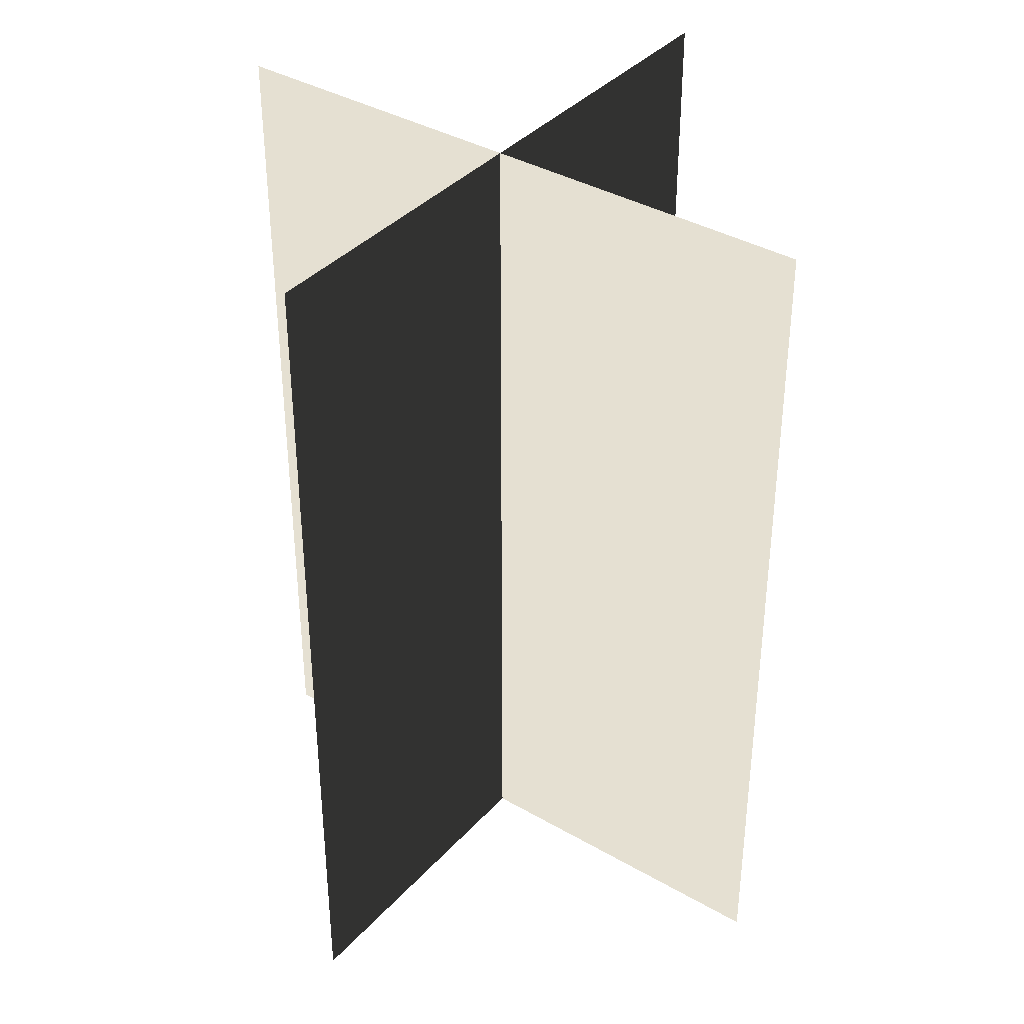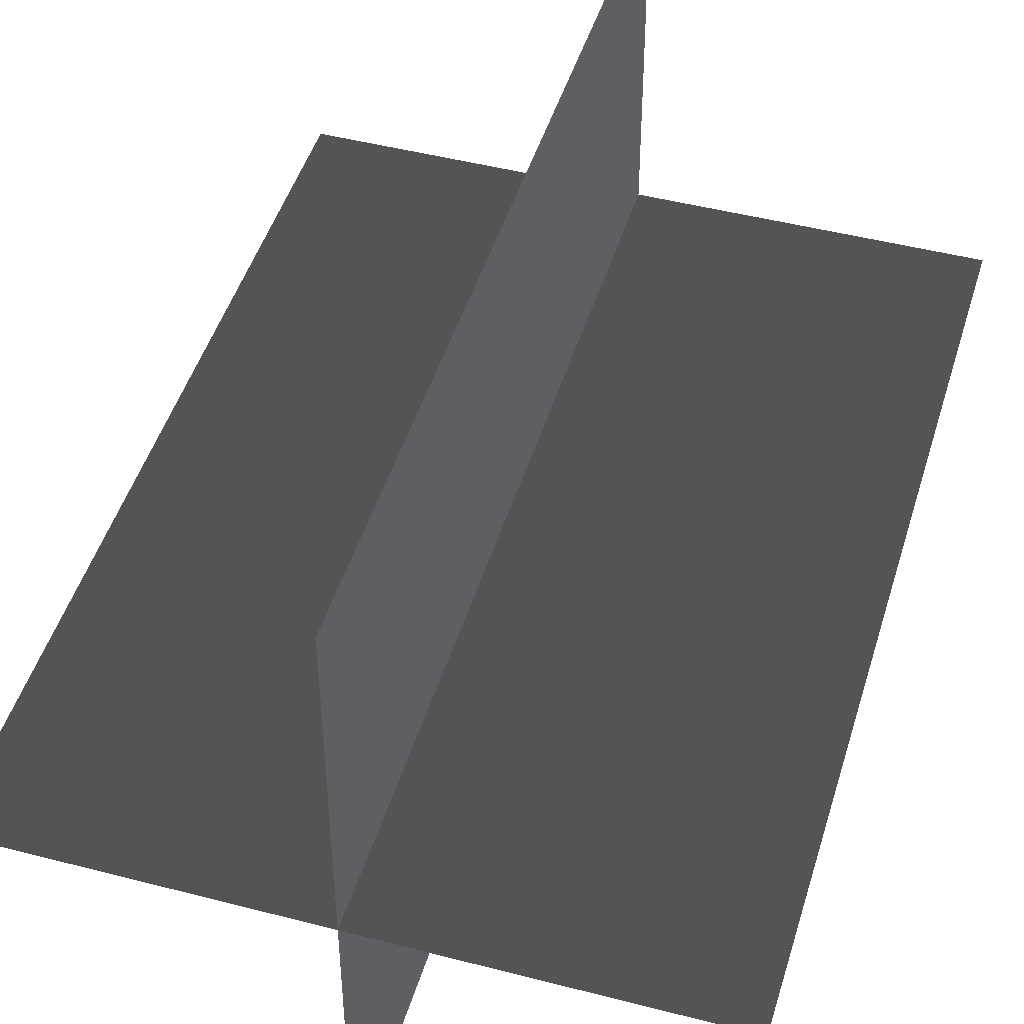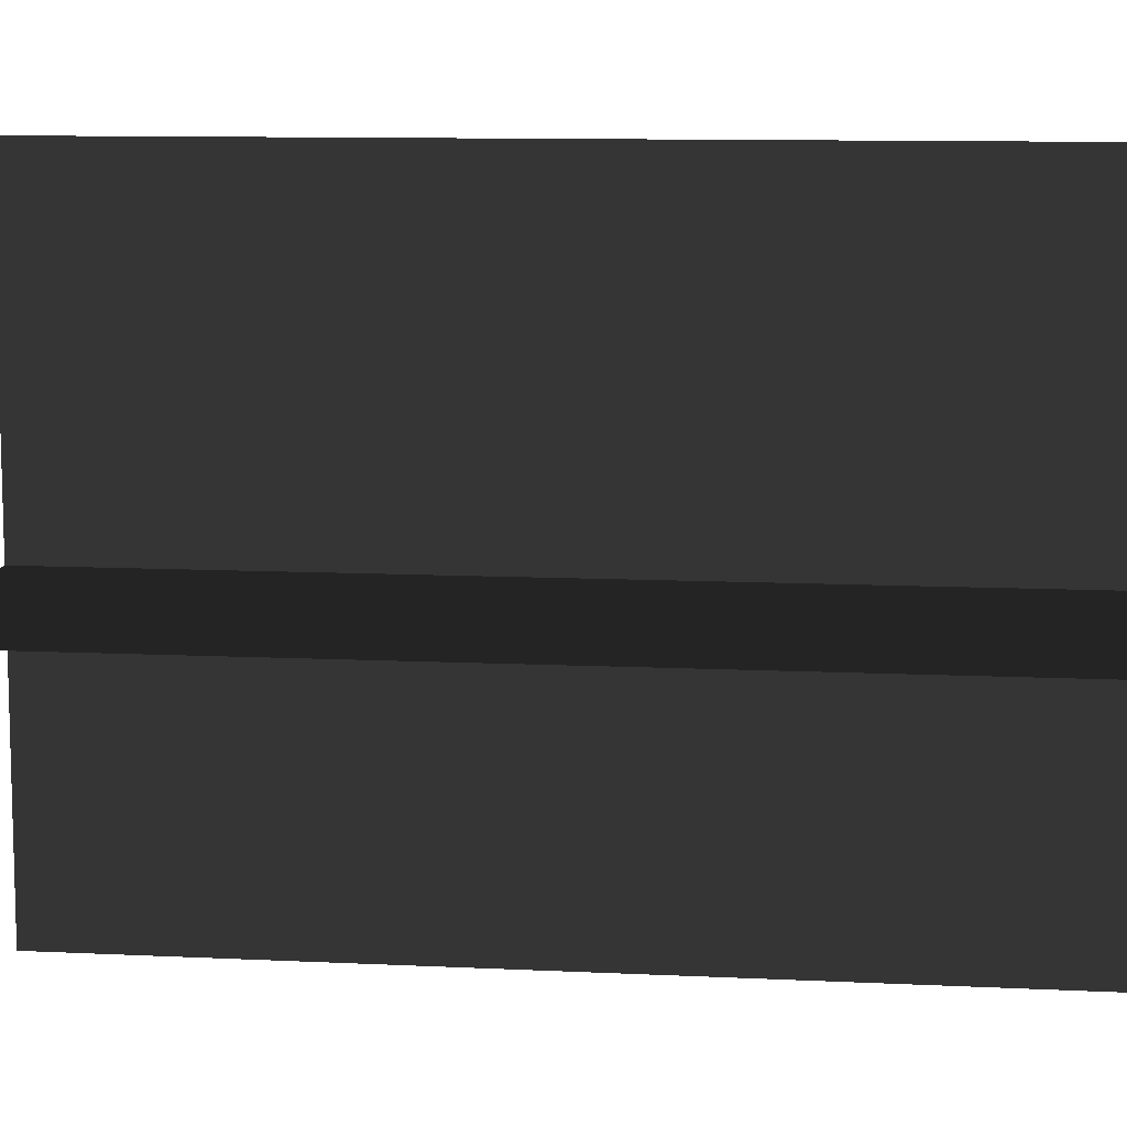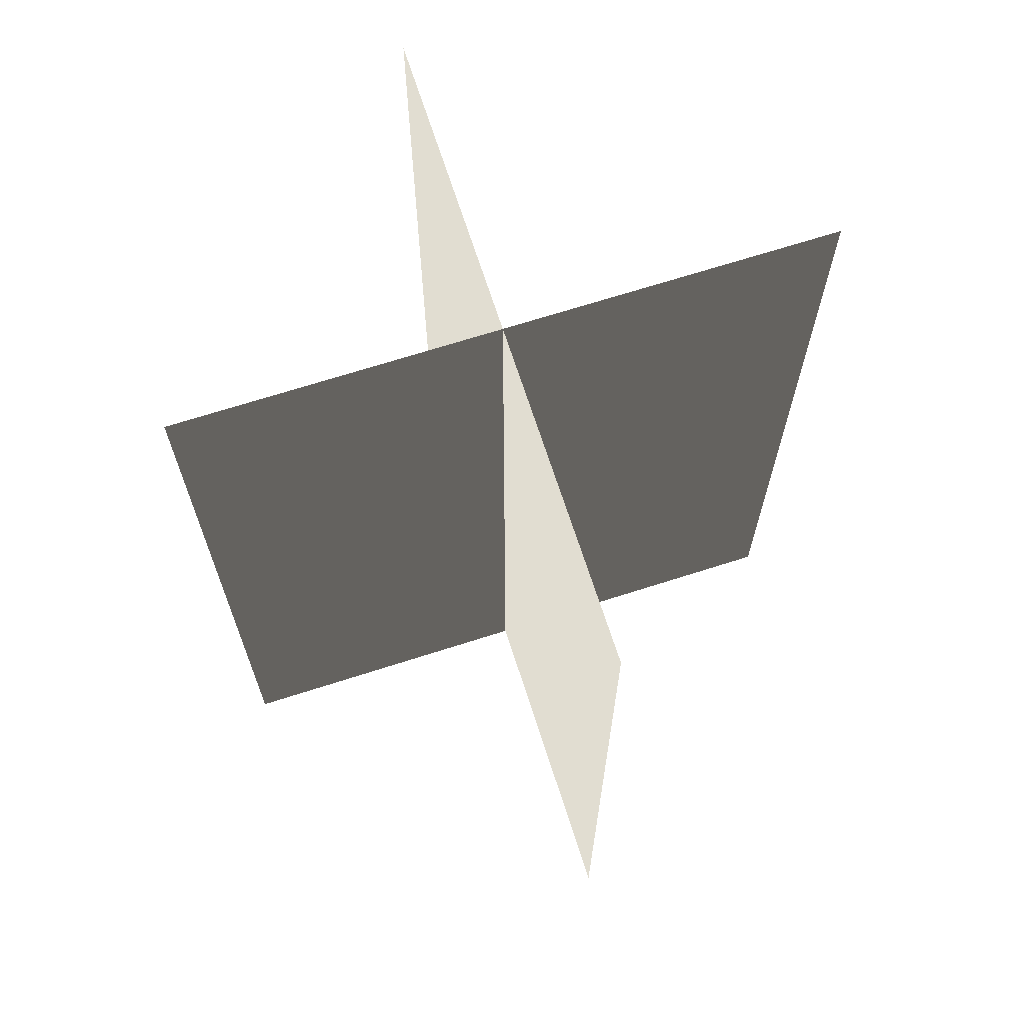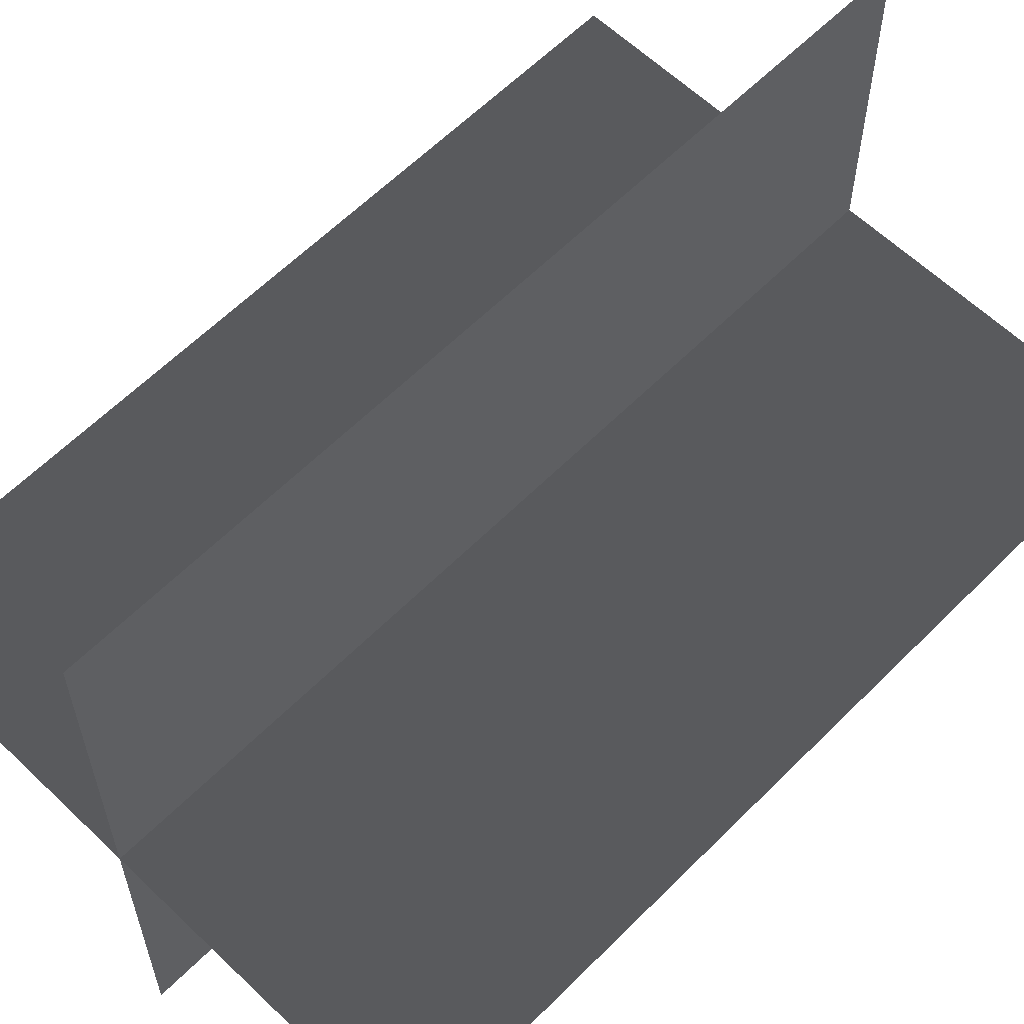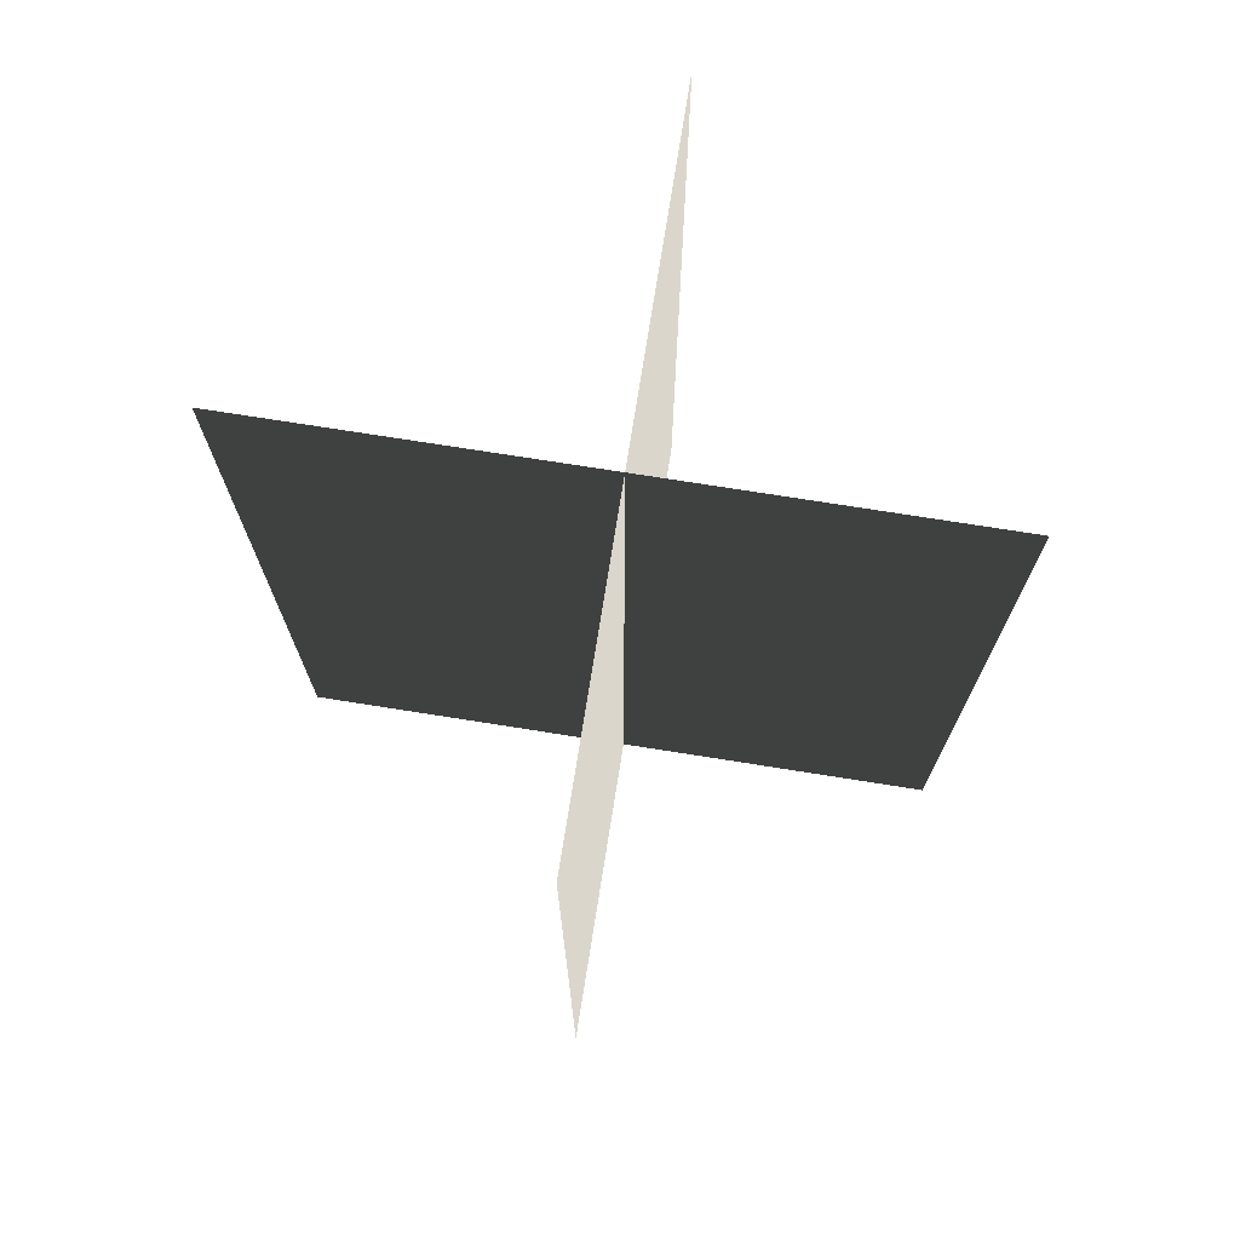
<metadata>
{"format":"obj","ext":"obj","renderer":"f3d","projection":"perspective","resolution":1024,"background":"white","views":[{"elev":37.7,"azim":126.5,"up":"+Z"},{"elev":46.6,"azim":-163.5,"up":"+Y"},{"elev":10.2,"azim":97.1,"up":"+Y"},{"elev":68.8,"azim":162.2,"up":"+Z"},{"elev":60.6,"azim":-135.6,"up":"+Y"},{"elev":74.1,"azim":9.0,"up":"+Z"}]}
</metadata>
<code>
v 0.005388 0.1548 1.889e-06
v 0.005388 0.1548 0.4323
v 0.005388 -0.1631 1.889e-06
v 0.005388 -0.1631 0.4323
v -0.1562 -0.009194 1.889e-06
v -0.1562 -0.009194 0.4323
v 0.1617 -0.009194 1.889e-06
v 0.1617 -0.009194 0.4323
g Palm_Tree_23462_414
f 1 3 2
f 2 3 4
f 5 7 6
f 6 7 8

</code>
